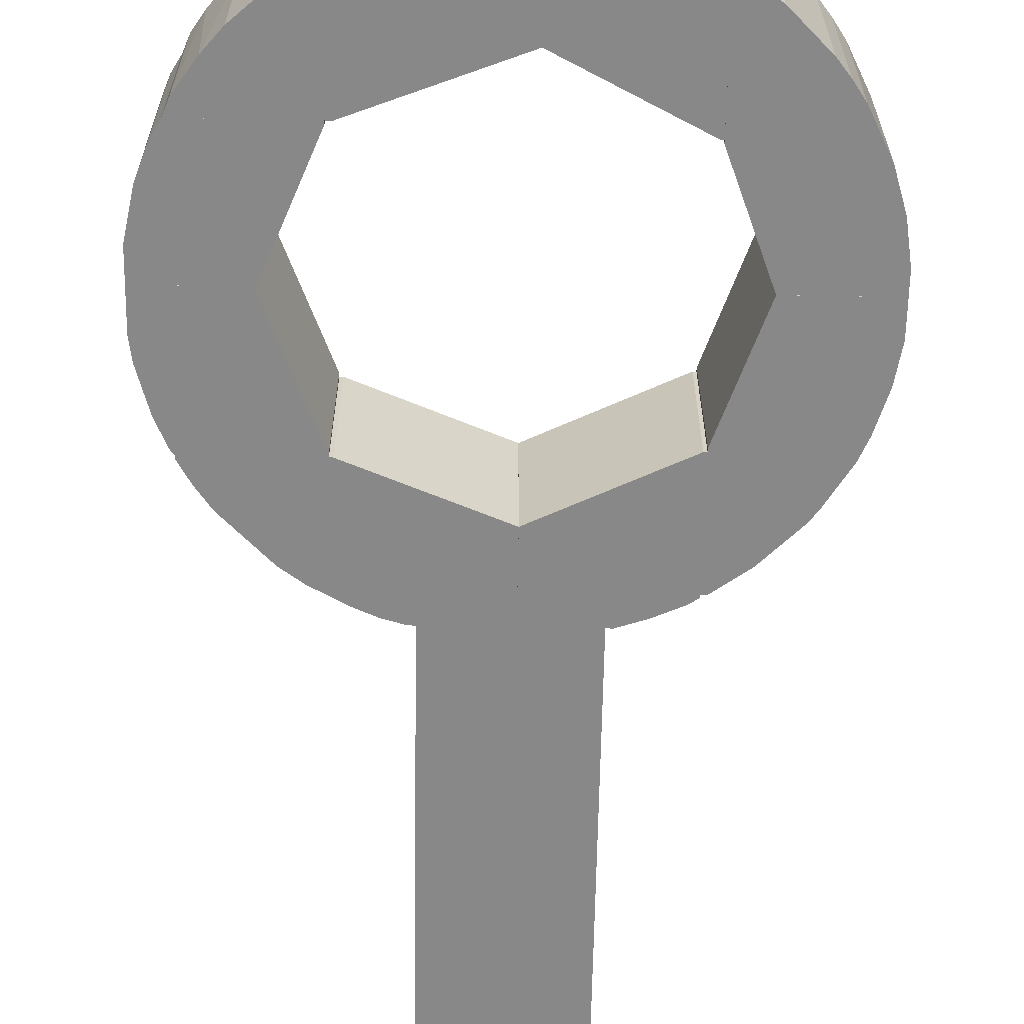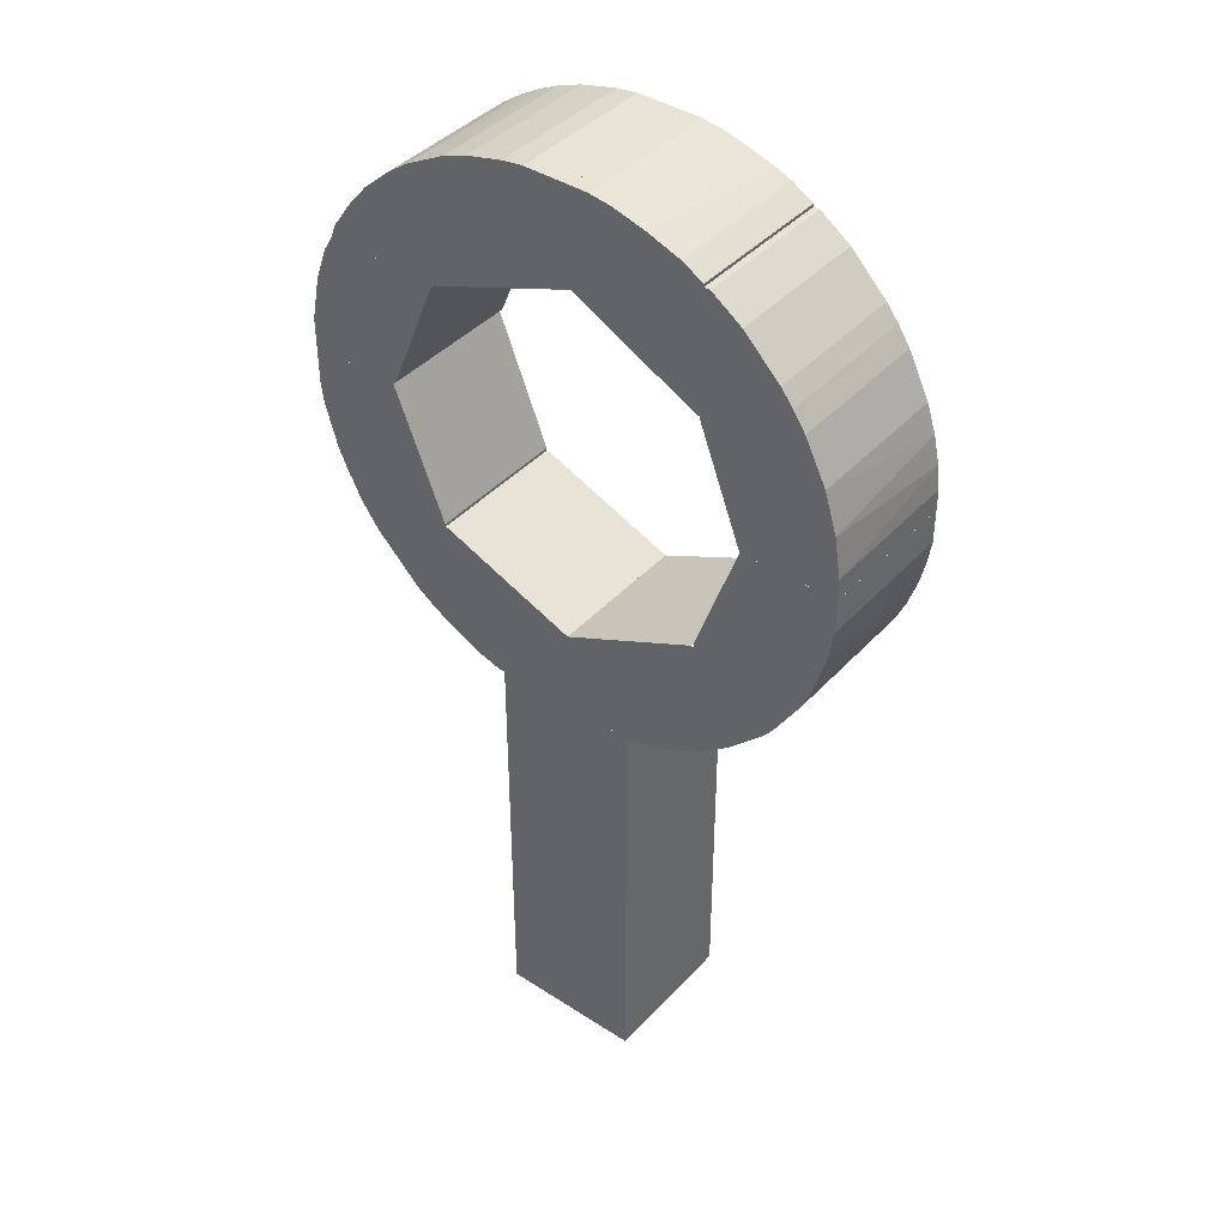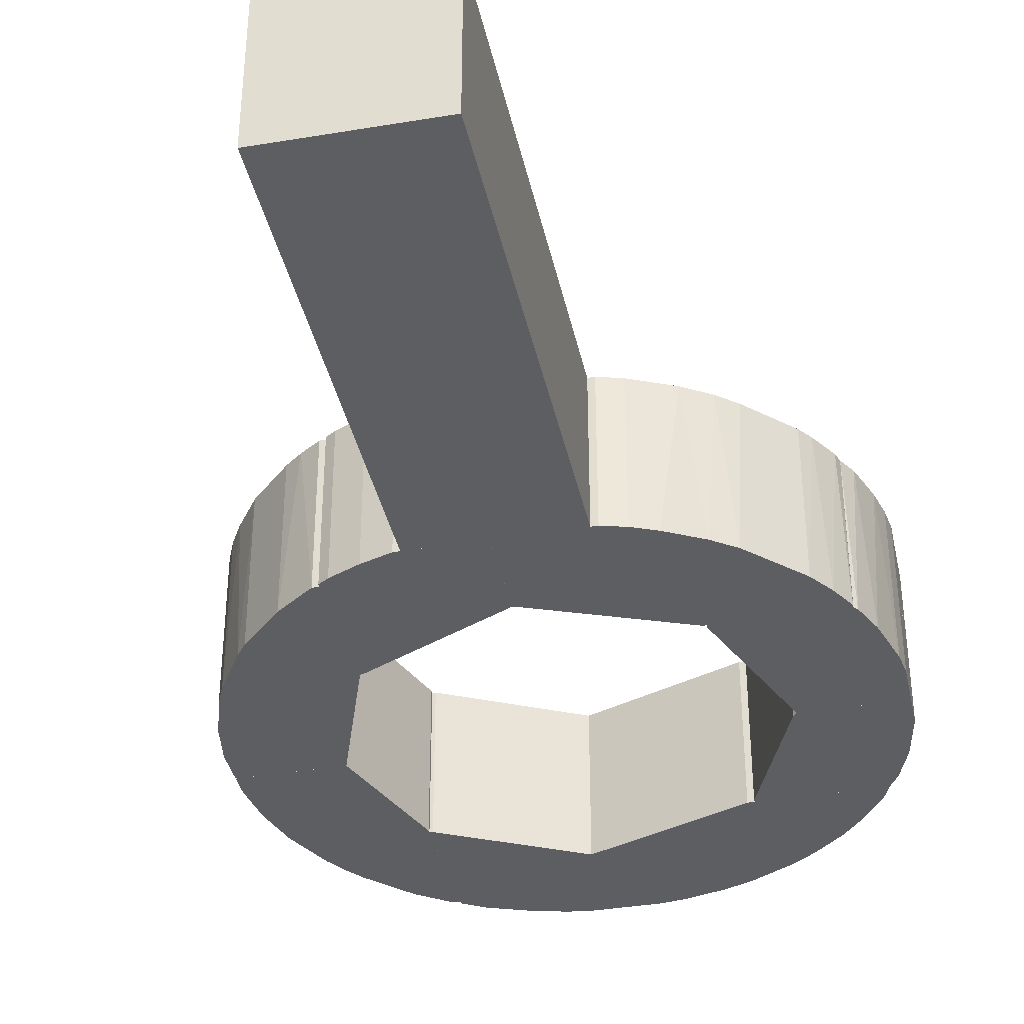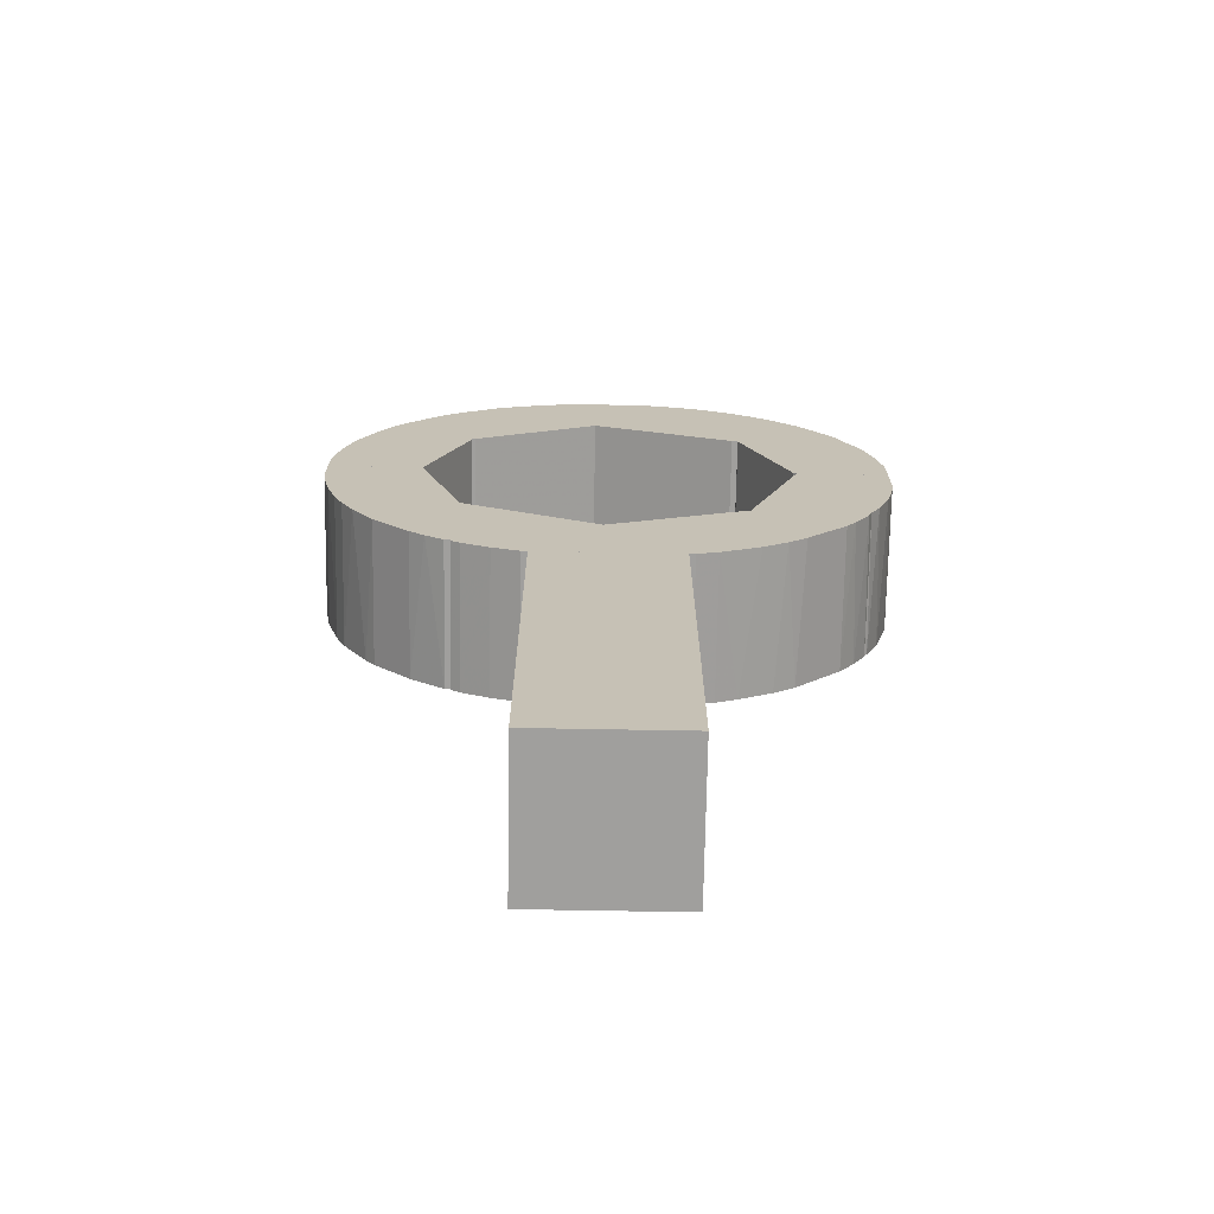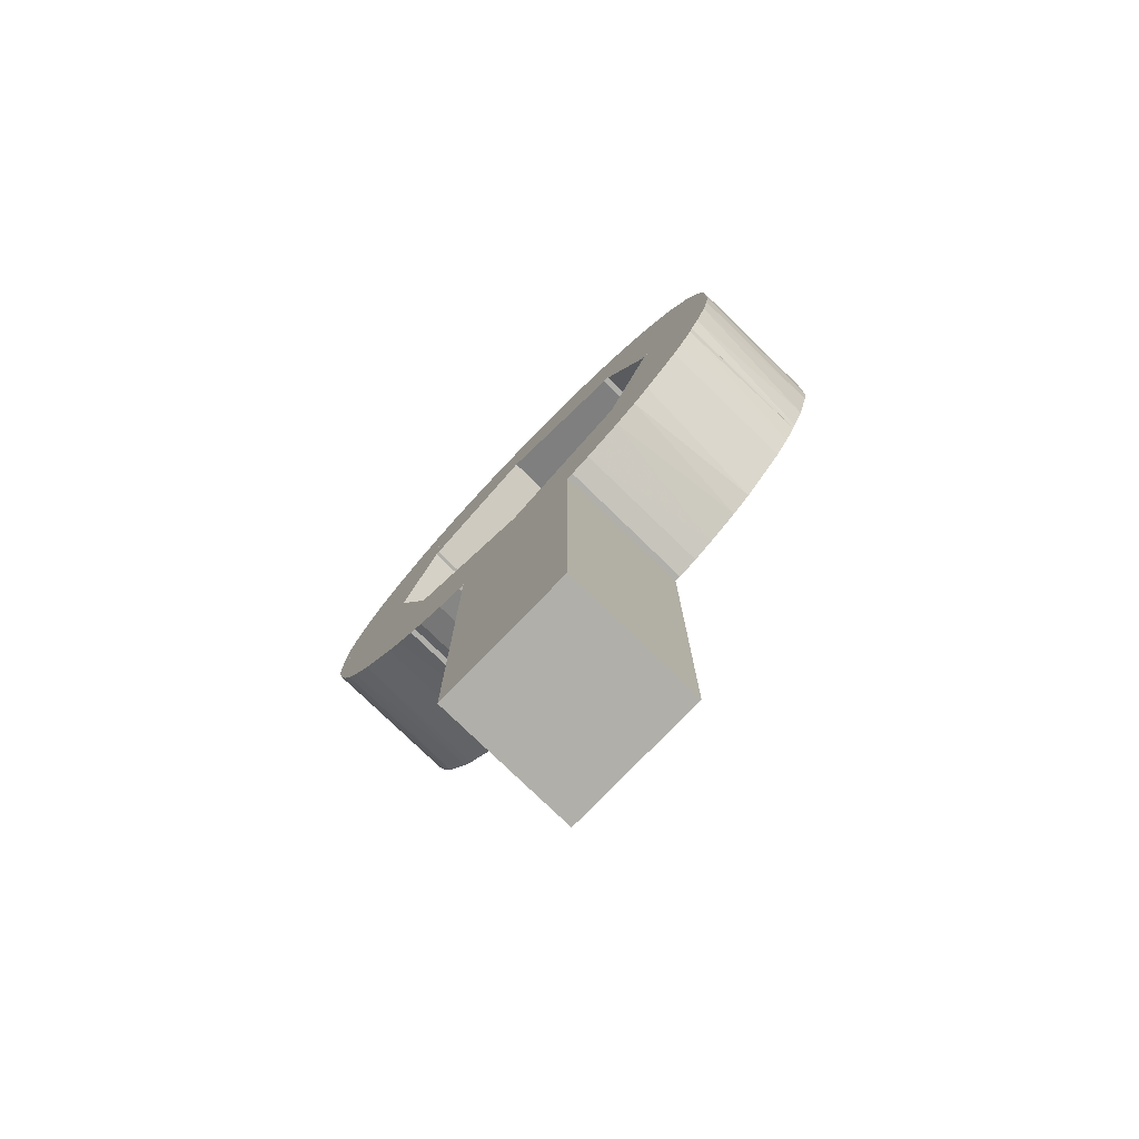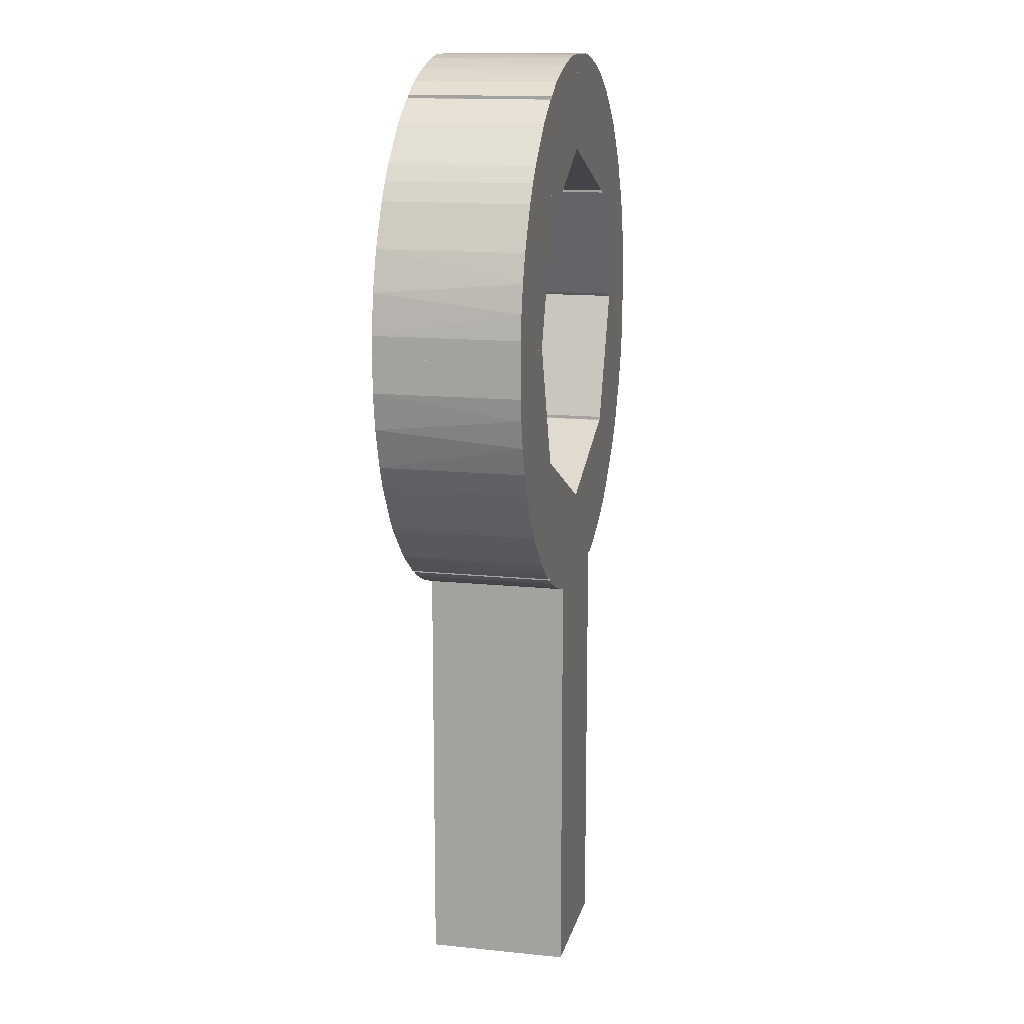
<metadata>
{"format":"obj","ext":"obj","renderer":"f3d","projection":"perspective","resolution":1024,"background":"white","views":[{"elev":-62.9,"azim":179.0,"up":"+Z"},{"elev":41.2,"azim":-141.8,"up":"+Y"},{"elev":-37.9,"azim":12.0,"up":"+Z"},{"elev":-71.4,"azim":-1.0,"up":"+Y"},{"elev":-78.0,"azim":45.9,"up":"+Y"},{"elev":14.1,"azim":-77.2,"up":"+Y"}]}
</metadata>
<code>
o convex_0
v 0.005124 -0.00011 -0.00511
v 0.004904 0.0306 0.005198
v -0.005184 0.0306 0.005198
v 0.004904 0.0306 -0.00511
v -0.005184 -0.00011 0.005198
v -0.005184 -0.00011 -0.00511
v 0.005124 -0.00011 0.005198
v -0.005184 0.0306 -0.00511
v 0.005124 0.03059 0.005198
v 0.005124 0.03059 -0.00511
f 9 1 10
f 3 2 4
f 2 3 5
f 5 3 6
f 4 1 6
f 1 5 6
f 5 1 7
f 2 5 7
f 3 4 8
f 6 3 8
f 4 6 8
f 4 2 9
f 2 7 9
f 7 1 9
f 1 4 10
f 4 9 10
o convex_1
v -0.01637 0.03805 -0.00511
v -0.0133 0.05033 0.005198
v -0.0133 0.05033 -0.00511
v -0.01023 0.03279 0.005198
v -0.0201 0.04792 0.005198
v -0.0201 0.05033 -0.00511
v -0.01023 0.04156 -0.00511
v -0.01023 0.03279 -0.00511
v -0.01571 0.03718 0.005198
v -0.01023 0.04156 0.005198
v -0.01878 0.04244 -0.00511
v -0.0201 0.05033 0.005198
v -0.01812 0.0409 0.005198
v -0.01308 0.03454 -0.00511
v -0.01966 0.04529 -0.00511
v -0.01198 0.03367 0.005198
v -0.01944 0.04441 0.005198
v -0.01067 0.03279 -0.00511
v -0.0201 0.04792 -0.00511
v -0.01812 0.0409 -0.00511
v -0.01725 0.03937 0.005198
v -0.01308 0.03454 0.005198
v -0.01571 0.03718 -0.00511
v -0.01067 0.03279 0.005198
v -0.01988 0.04638 0.005198
v -0.01878 0.04244 0.005198
f 27 21 36
f 14 12 15
f 13 11 16
f 12 13 16
f 11 13 17
f 13 12 17
f 17 14 18
f 11 17 18
f 14 15 19
f 12 14 20
f 17 12 20
f 14 17 20
f 16 11 21
f 15 12 22
f 12 16 22
f 16 15 22
f 19 15 23
f 11 18 24
f 16 21 25
f 14 19 26
f 23 15 27
f 25 21 27
f 18 14 28
f 24 18 28
f 26 24 28
f 15 16 29
f 16 25 29
f 21 11 30
f 23 21 30
f 23 30 31
f 11 19 31
f 19 23 31
f 30 11 31
f 19 24 32
f 26 19 32
f 24 26 32
f 19 11 33
f 11 24 33
f 24 19 33
f 14 26 34
f 28 14 34
f 26 28 34
f 27 15 35
f 25 27 35
f 15 29 35
f 29 25 35
f 21 23 36
f 23 27 36
o convex_2
v -0.005623 0.0306 -0.00511
v -0.01001 0.04134 0.005198
v -0.01001 0.04134 -0.00511
v -0.00036 0.03673 0.005198
v -0.01023 0.03257 0.005198
v -0.00036 0.03673 -0.00511
v -0.00036 0.0306 0.005198
v -0.01023 0.03257 -0.00511
v -0.00036 0.0306 -0.00511
v -0.005623 0.0306 0.005198
v -0.01023 0.04134 -0.00511
v -0.01023 0.04134 0.005198
v -0.007596 0.03125 0.005198
v -0.00957 0.03213 -0.00511
v -0.007596 0.03125 -0.00511
v -0.00957 0.03213 0.005198
f 50 49 52
f 39 38 40
f 40 38 41
f 37 39 42
f 39 40 42
f 42 40 43
f 40 41 43
f 39 37 44
f 37 42 45
f 42 43 45
f 43 37 45
f 37 43 46
f 43 41 46
f 38 39 47
f 39 44 47
f 44 41 47
f 41 38 48
f 38 47 48
f 47 41 48
f 37 46 49
f 46 41 49
f 44 37 50
f 41 44 50
f 49 50 51
f 37 49 51
f 50 37 51
f 49 41 52
f 41 50 52
o convex_3
v 0.01302 0.03454 0.005198
v -0.000359 0.0306 -0.00511
v -0.000359 0.03673 -0.00511
v 0.01784 0.04046 -0.00511
v -0.000359 0.03673 0.005198
v 0.009509 0.04068 0.005198
v -0.000359 0.0306 0.005198
v 0.008634 0.03169 -0.00511
v 0.01784 0.04068 0.005198
v 0.009509 0.04068 -0.00511
v 0.005562 0.0306 0.005198
v 0.01587 0.03739 -0.00511
v 0.005562 0.0306 -0.00511
v 0.01258 0.03411 -0.00511
v 0.009949 0.03235 0.005198
v 0.01653 0.03827 0.005198
v 0.01784 0.04068 -0.00511
v 0.007098 0.03103 0.005198
v 0.01104 0.03301 -0.00511
v 0.0117 0.03345 0.005198
v 0.01587 0.03739 0.005198
v 0.01697 0.03893 -0.00511
v 0.01762 0.04002 0.005198
v 0.007098 0.03103 -0.00511
f 70 65 76
f 54 55 56
f 55 54 57
f 55 57 58
f 57 53 58
f 53 57 59
f 57 54 59
f 54 56 60
f 58 53 61
f 58 61 62
f 56 55 62
f 55 58 62
f 59 54 63
f 53 59 63
f 60 56 64
f 54 60 65
f 63 54 65
f 60 64 66
f 64 53 66
f 53 63 67
f 61 53 68
f 61 56 69
f 62 61 69
f 56 62 69
f 63 65 70
f 67 63 70
f 60 67 70
f 60 66 71
f 67 60 71
f 67 71 72
f 66 53 72
f 53 67 72
f 71 66 72
f 53 64 73
f 68 53 73
f 64 68 73
f 64 56 74
f 68 64 74
f 68 74 75
f 56 61 75
f 61 68 75
f 74 56 75
f 65 60 76
f 60 70 76
o convex_4
v 0.01938 0.04419 0.005198
v 0.009729 0.04068 -0.00511
v 0.009729 0.0409 -0.00511
v 0.02004 0.05033 -0.00511
v 0.01346 0.05033 0.005198
v 0.009729 0.04068 0.005198
v 0.01784 0.04068 -0.00511
v 0.01346 0.05033 -0.00511
v 0.02004 0.05033 0.005198
v 0.01784 0.04068 0.005198
v 0.01982 0.04595 -0.00511
v 0.02004 0.04748 0.005198
v 0.01894 0.04288 -0.00511
v 0.0185 0.04178 0.005198
v 0.009729 0.0409 0.005198
v 0.02004 0.04748 -0.00511
v 0.01806 0.0409 -0.00511
v 0.01982 0.04595 0.005198
f 87 88 94
f 78 79 80
f 79 78 82
f 77 81 82
f 78 80 83
f 82 78 83
f 80 79 84
f 81 80 84
f 79 81 84
f 81 77 85
f 80 81 85
f 77 82 86
f 82 83 86
f 83 80 87
f 85 77 88
f 80 85 88
f 87 77 89
f 83 87 89
f 77 86 90
f 89 77 90
f 81 79 91
f 79 82 91
f 82 81 91
f 87 80 92
f 80 88 92
f 88 87 92
f 86 83 93
f 83 89 93
f 90 86 93
f 89 90 93
f 77 87 94
f 88 77 94
o convex_5
v -0.01834 0.05845 -0.00511
v -0.01023 0.06722 0.005198
v -0.01023 0.06722 -0.00511
v -0.0133 0.05034 0.005198
v -0.01988 0.05362 0.005198
v -0.0133 0.05034 -0.00511
v -0.0201 0.05034 -0.00511
v -0.01023 0.05845 -0.00511
v -0.01637 0.06195 0.005198
v -0.01023 0.05845 0.005198
v -0.0201 0.05034 0.005198
v -0.01286 0.06568 -0.00511
v -0.01637 0.06195 -0.00511
v -0.01878 0.05757 0.005198
v -0.01966 0.05472 -0.00511
v -0.01286 0.06568 0.005198
v -0.01067 0.06722 0.005198
v -0.01549 0.06305 0.005198
v -0.01725 0.06064 0.005198
v -0.0201 0.05187 -0.00511
v -0.01067 0.06722 -0.00511
v -0.01549 0.06305 -0.00511
v -0.01725 0.06064 -0.00511
v -0.01878 0.05757 -0.00511
v -0.01944 0.0556 0.005198
v -0.0201 0.05187 0.005198
f 114 105 120
f 98 96 99
f 95 97 100
f 95 100 101
f 100 98 101
f 97 96 102
f 100 97 102
f 98 100 102
f 99 96 103
f 96 98 104
f 102 96 104
f 98 102 104
f 98 99 105
f 101 98 105
f 97 95 106
f 106 95 107
f 99 103 108
f 95 101 109
f 103 96 110
f 106 110 111
f 96 97 111
f 110 96 111
f 107 103 112
f 103 110 112
f 110 106 112
f 103 107 113
f 95 108 113
f 108 103 113
f 101 105 114
f 109 101 114
f 99 109 114
f 97 106 115
f 106 111 115
f 111 97 115
f 106 107 116
f 107 112 116
f 112 106 116
f 107 95 117
f 113 107 117
f 95 113 117
f 108 95 118
f 95 109 118
f 118 109 119
f 99 108 119
f 109 99 119
f 108 118 119
f 105 99 120
f 99 114 120
o convex_6
v -0.008692 0.06832 -0.00511
v -0.001017 0.07007 0.005198
v -0.001017 0.07007 -0.00511
v -0.01001 0.05867 -0.00511
v -0.01023 0.06744 0.005198
v -0.001017 0.06327 0.005198
v -0.01023 0.05867 0.005198
v -0.001017 0.06327 -0.00511
v -0.01023 0.06744 -0.00511
v -0.005623 0.06941 0.005198
v -0.003869 0.06985 -0.00511
v -0.01023 0.05867 -0.00511
v -0.002334 0.07007 0.005198
v -0.01001 0.05867 0.005198
v -0.008692 0.06832 0.005198
v -0.006281 0.06919 -0.00511
v -0.003869 0.06985 0.005198
v -0.002334 0.07007 -0.00511
v -0.007596 0.06875 0.005198
f 136 121 139
f 121 123 124
f 122 125 126
f 123 122 126
f 126 125 127
f 124 123 128
f 123 126 128
f 126 124 128
f 121 124 129
f 125 121 129
f 127 125 129
f 125 122 130
f 123 121 131
f 124 127 132
f 129 124 132
f 127 129 132
f 122 123 133
f 130 122 133
f 124 126 134
f 127 124 134
f 126 127 134
f 121 125 135
f 125 130 135
f 131 121 136
f 130 131 136
f 131 130 137
f 130 133 137
f 133 131 137
f 123 131 138
f 133 123 138
f 131 133 138
f 121 135 139
f 135 130 139
f 130 136 139
o convex_7
v 0.0196 0.05494 0.005198
v 0.009729 0.0591 -0.00511
v 0.009729 0.05933 -0.00511
v 0.02004 0.05033 -0.00511
v 0.01346 0.05033 0.005198
v 0.009729 0.05933 0.005198
v 0.01784 0.05933 -0.00511
v 0.01346 0.05033 -0.00511
v 0.01784 0.05933 0.005198
v 0.02004 0.05033 0.005198
v 0.01938 0.05581 -0.00511
v 0.02004 0.05253 -0.00511
v 0.01324 0.05055 0.005198
v 0.0185 0.05823 0.005198
v 0.01324 0.05055 -0.00511
v 0.02004 0.05253 0.005198
v 0.009729 0.0591 0.005198
v 0.0185 0.05823 -0.00511
v 0.01894 0.05713 0.005198
f 150 157 158
f 141 142 143
f 142 141 145
f 144 140 145
f 142 145 146
f 143 142 146
f 141 143 147
f 143 144 147
f 145 140 148
f 146 145 148
f 140 144 149
f 144 143 149
f 143 146 150
f 149 143 151
f 150 140 151
f 143 150 151
f 144 145 152
f 147 144 152
f 148 140 153
f 146 148 153
f 141 147 154
f 152 141 154
f 147 152 154
f 140 149 155
f 151 140 155
f 149 151 155
f 145 141 156
f 141 152 156
f 152 145 156
f 150 146 157
f 146 153 157
f 157 153 158
f 140 150 158
f 153 140 158
o convex_8
v 0.01587 0.06262 -0.00511
v 0.002273 0.07007 0.005198
v 0.002273 0.07007 -0.00511
v -0.001017 0.06327 0.005198
v 0.01784 0.05933 0.005198
v 0.00929 0.05933 -0.00511
v -0.001017 0.06327 -0.00511
v 0.01104 0.067 0.005198
v -0.001017 0.07007 0.005198
v 0.00929 0.05933 0.005198
v 0.01784 0.05933 -0.00511
v 0.008196 0.06854 -0.00511
v -0.001017 0.07007 -0.00511
v 0.01455 0.06415 0.005198
v 0.01258 0.0659 -0.00511
v 0.00644 0.06919 0.005198
v 0.01741 0.06042 0.005198
v 0.003809 0.06985 -0.00511
v 0.008196 0.06854 0.005198
v 0.01104 0.067 -0.00511
v 0.01741 0.06042 -0.00511
v 0.01455 0.06415 -0.00511
v 0.01653 0.06174 0.005198
v 0.00644 0.06919 -0.00511
v 0.01258 0.0659 0.005198
v 0.003809 0.06985 0.005198
v 0.00951 0.06788 0.005198
f 178 170 185
f 160 162 163
f 161 159 164
f 161 164 165
f 164 162 165
f 160 163 166
f 160 161 167
f 162 160 167
f 165 162 167
f 163 162 168
f 162 164 168
f 164 163 168
f 164 159 169
f 163 164 169
f 159 161 170
f 161 165 171
f 167 161 171
f 165 167 171
f 166 163 172
f 159 170 173
f 160 166 174
f 163 169 175
f 172 163 175
f 161 160 176
f 170 161 176
f 174 166 177
f 170 174 177
f 166 173 178
f 173 170 178
f 169 159 179
f 175 169 179
f 172 159 180
f 173 172 180
f 159 173 180
f 159 172 181
f 172 175 181
f 179 159 181
f 175 179 181
f 174 170 182
f 170 176 182
f 176 174 182
f 166 172 183
f 173 166 183
f 172 173 183
f 160 174 184
f 176 160 184
f 174 176 184
f 177 166 185
f 170 177 185
f 166 178 185

</code>
